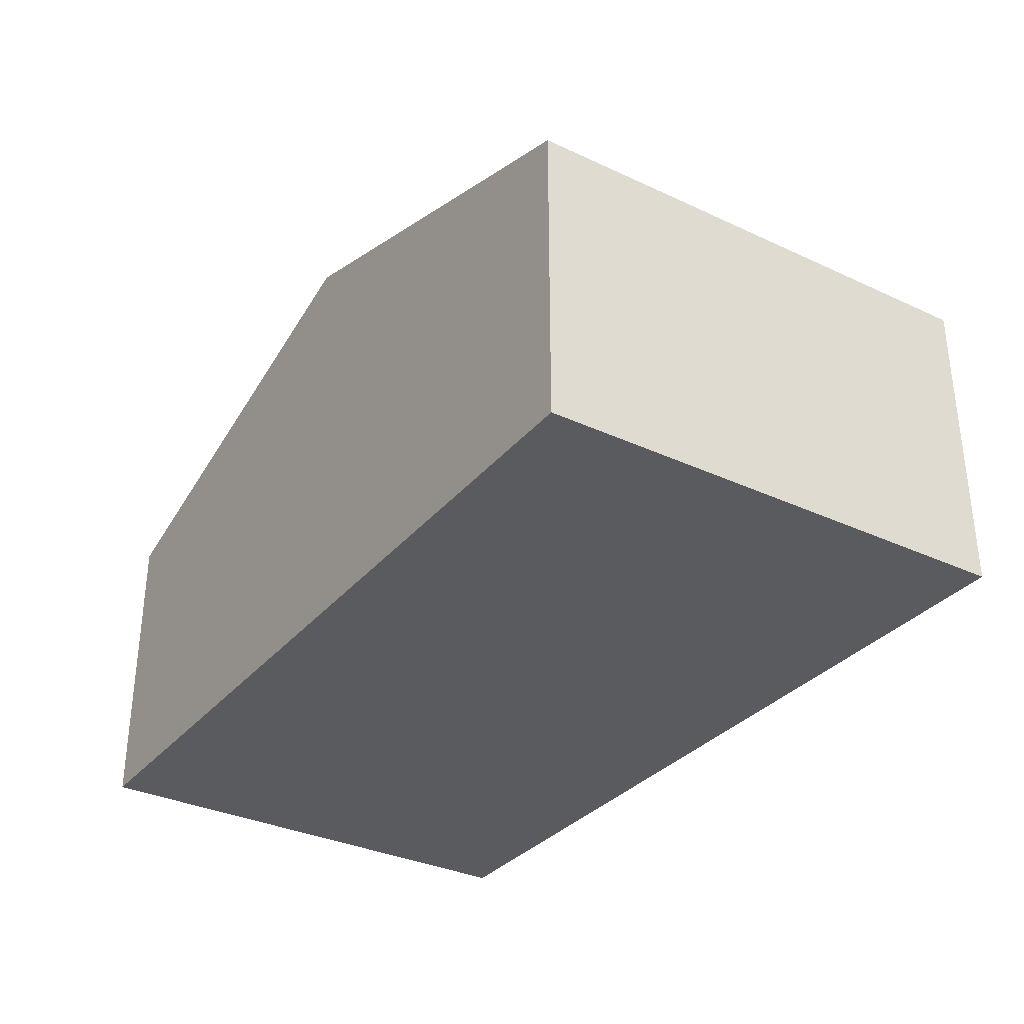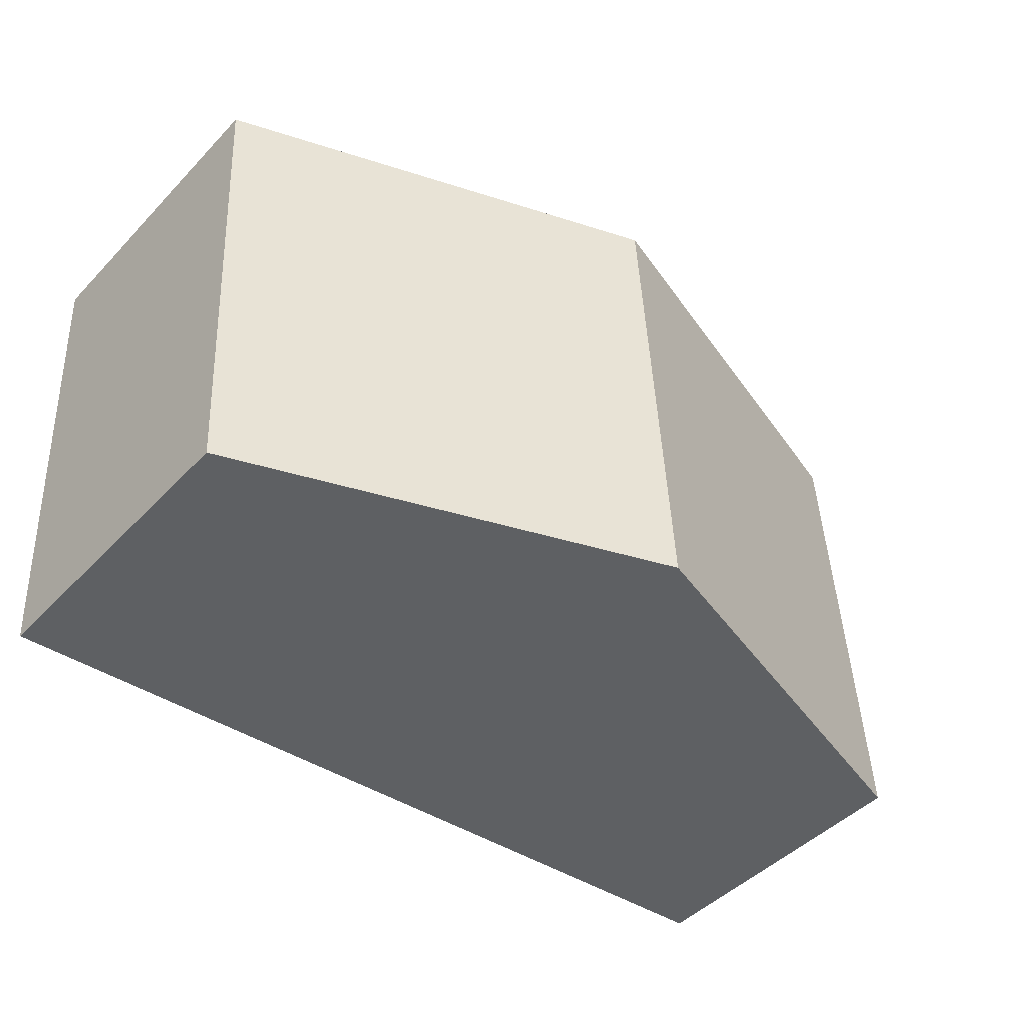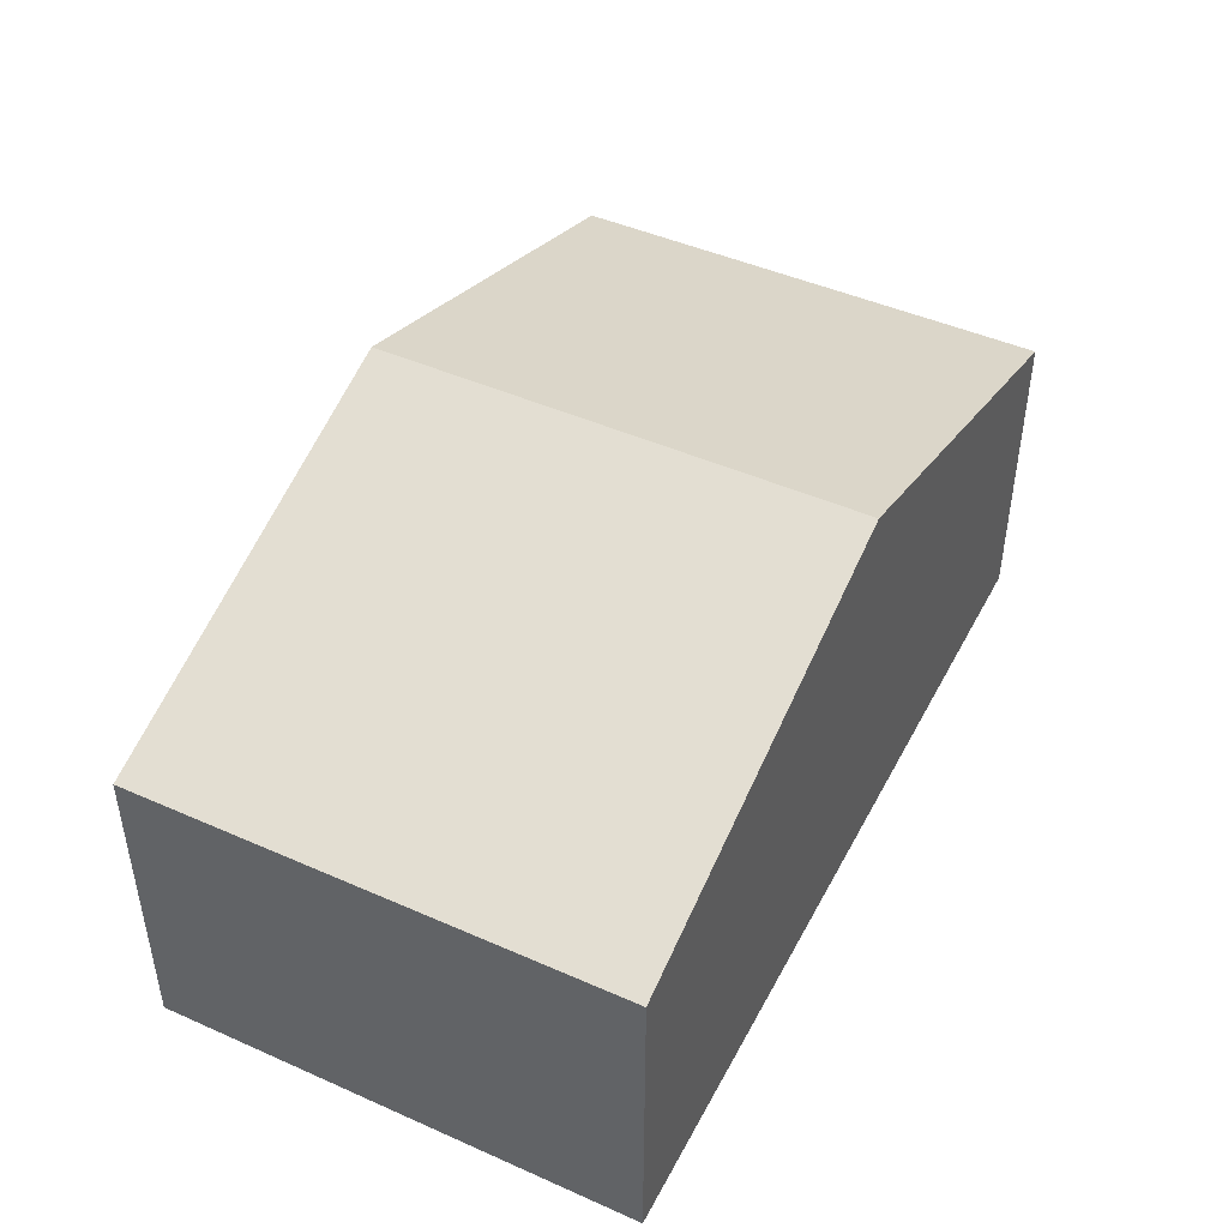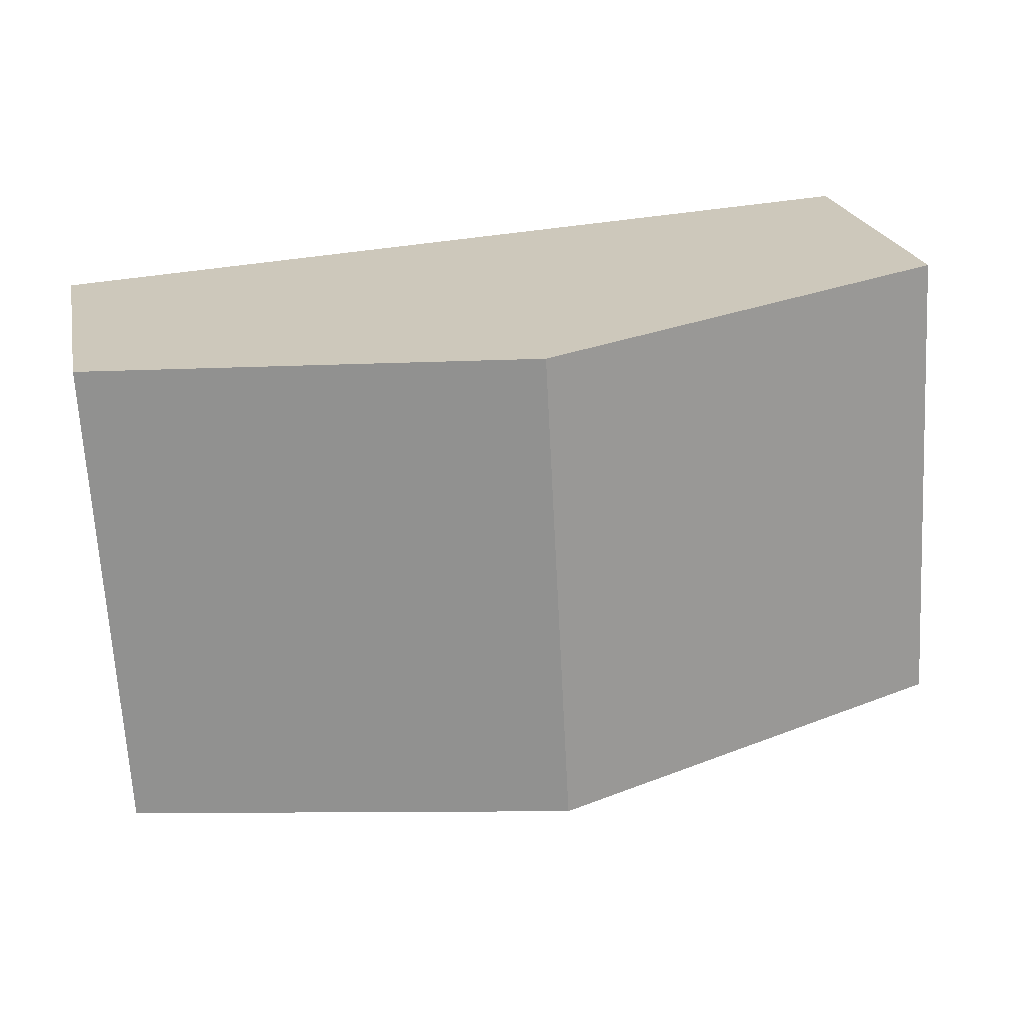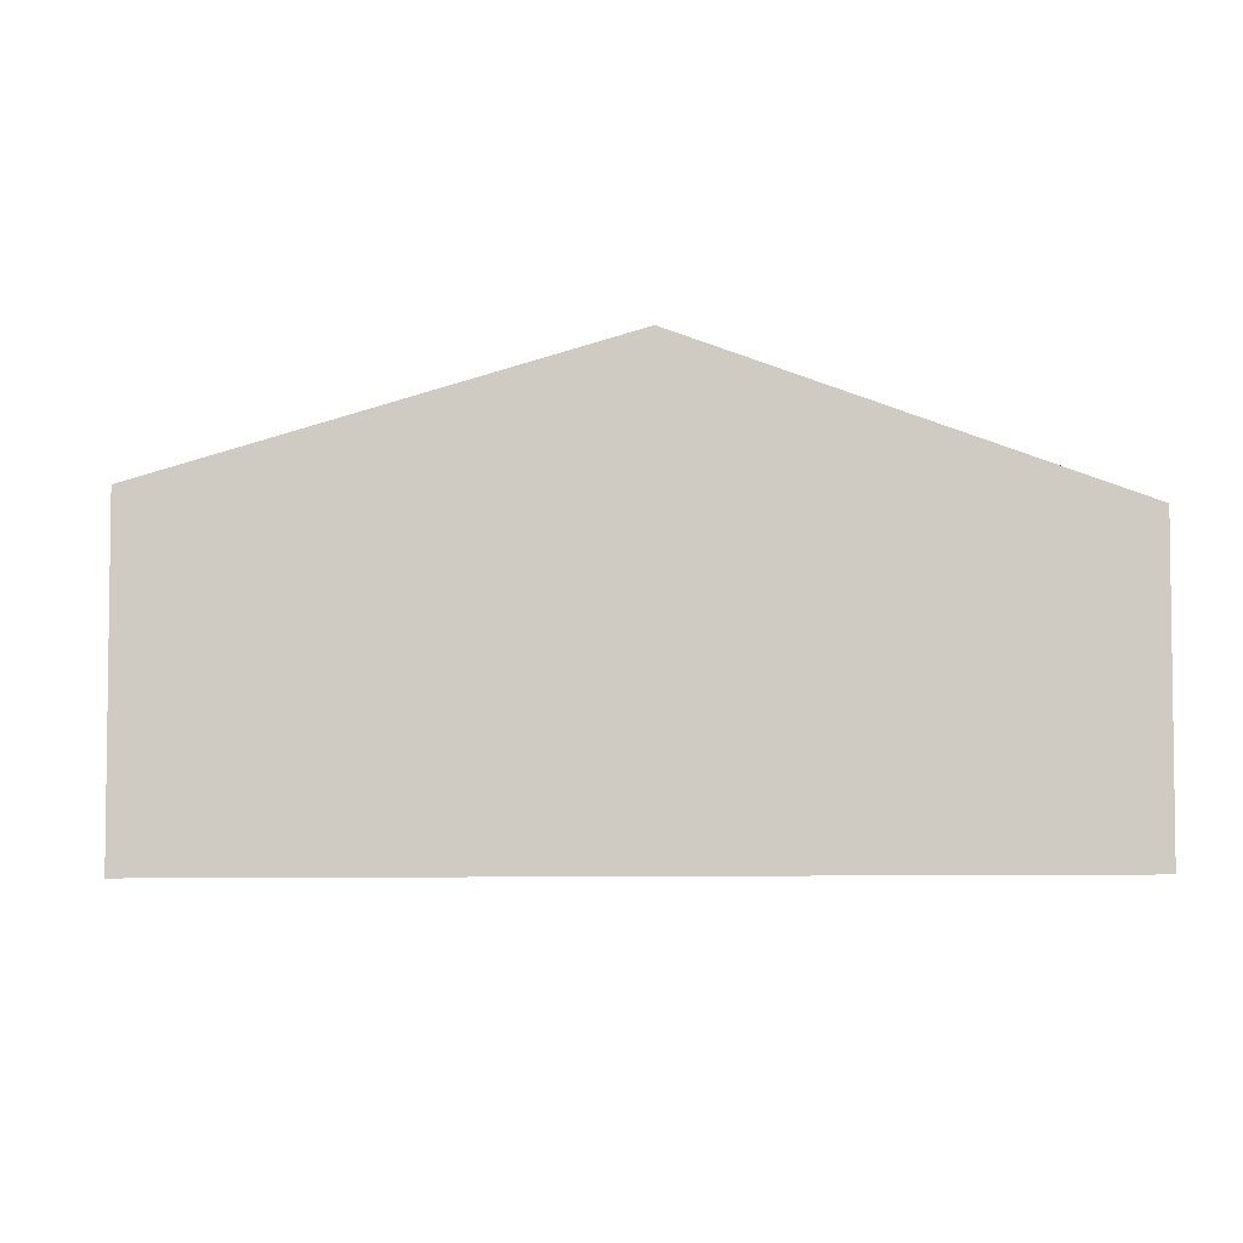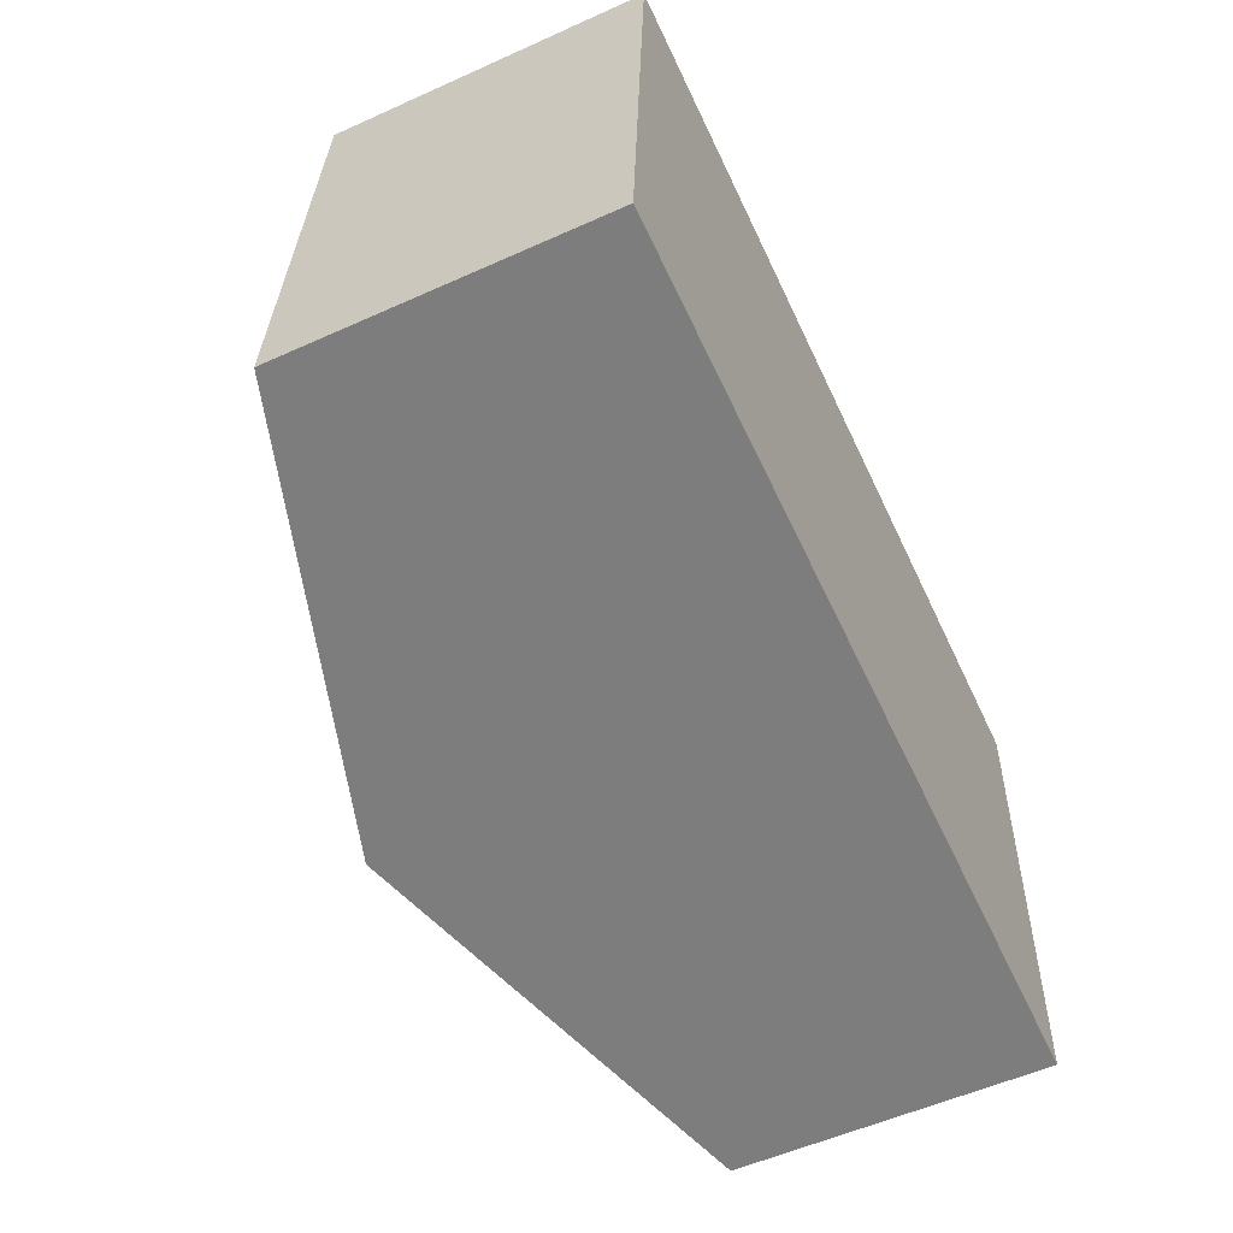
<metadata>
{"format":"obj","ext":"obj","renderer":"f3d","projection":"perspective","resolution":1024,"background":"white","views":[{"elev":-33.2,"azim":60.5,"up":"+Y"},{"elev":-45.8,"azim":139.5,"up":"+Z"},{"elev":45.3,"azim":-59.6,"up":"+Y"},{"elev":22.1,"azim":168.4,"up":"+Z"},{"elev":-4.5,"azim":176.6,"up":"+Y"},{"elev":-55.5,"azim":-64.7,"up":"+Z"}]}
</metadata>
<code>
v  3.481 3.599 -0.253
v  6.974 2.482 -0.141
v  6.954 2.482 -0.506
v  7.169 2.482 3.412
v  6.751 2.616 3.44
v  3.695 3.599 3.646
v  0 2.48 1.519e-16
v  0.23 2.485 3.879
v  0.23 -2.375e-16 3.879
v  3.695 -2.233e-16 3.646
v  6.751 -2.106e-16 3.44
v  7.169 -2.089e-16 3.412
v  6.974 8.634e-18 -0.141
v  6.954 3.098e-17 -0.506
v  3.481 1.549e-17 -0.253
v  0 0 0
g defaultobject
f 1 2 3
f 2 1 4
f 4 1 5
f 5 1 6
f 7 6 1
f 6 7 8
f 9 6 8
f 6 9 10
f 6 10 5
f 5 10 11
f 5 11 4
f 4 11 12
f 12 2 4
f 2 12 13
f 2 13 3
f 3 13 14
f 14 1 3
f 1 14 15
f 1 15 7
f 7 15 16
f 7 9 8
f 9 7 16
f 11 13 12
f 13 11 10
f 13 10 14
f 14 10 15
f 15 10 9
f 15 9 16

</code>
